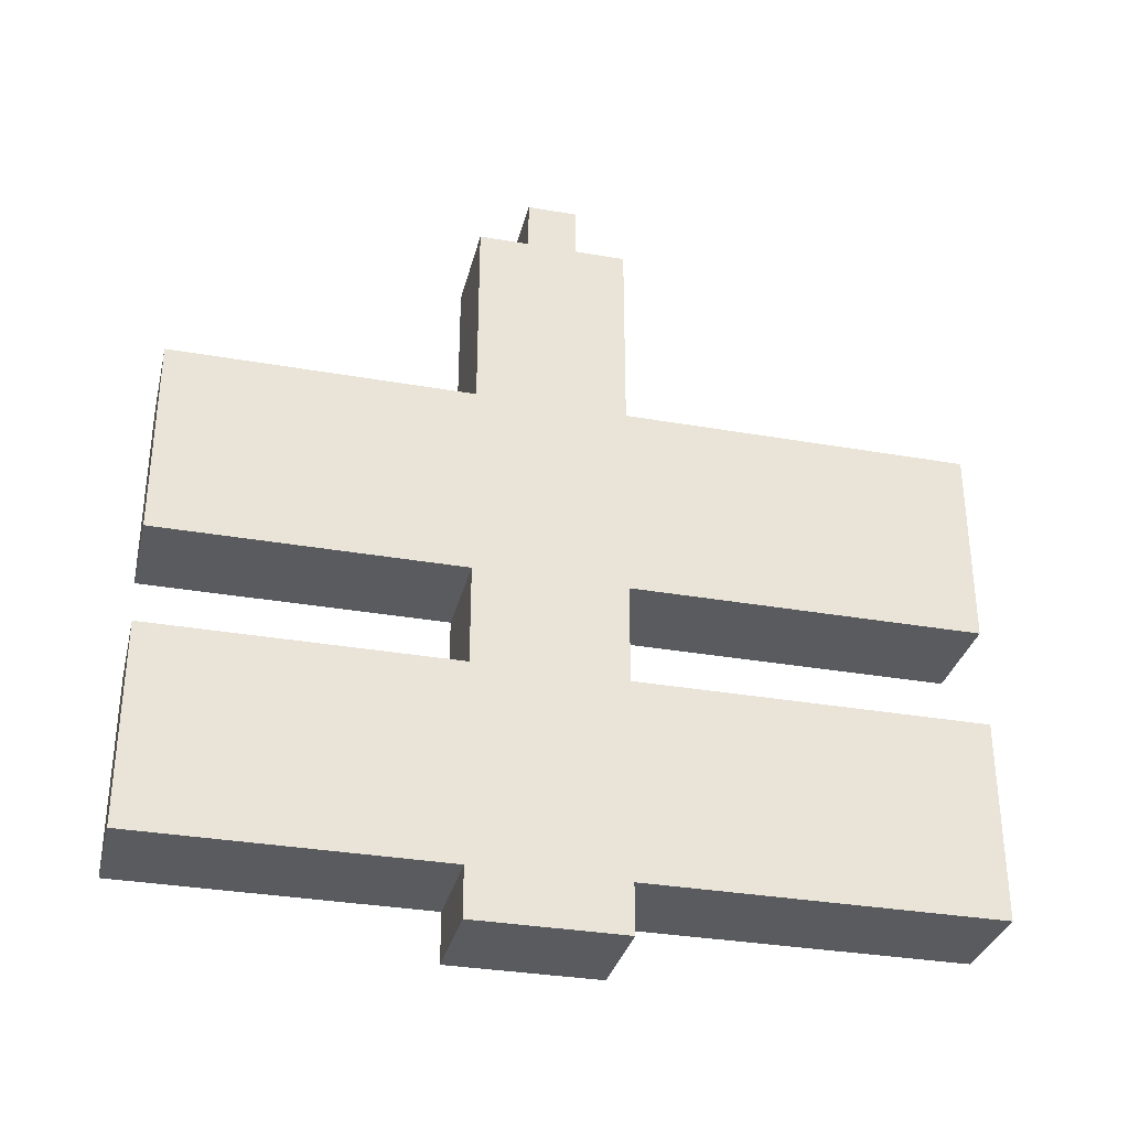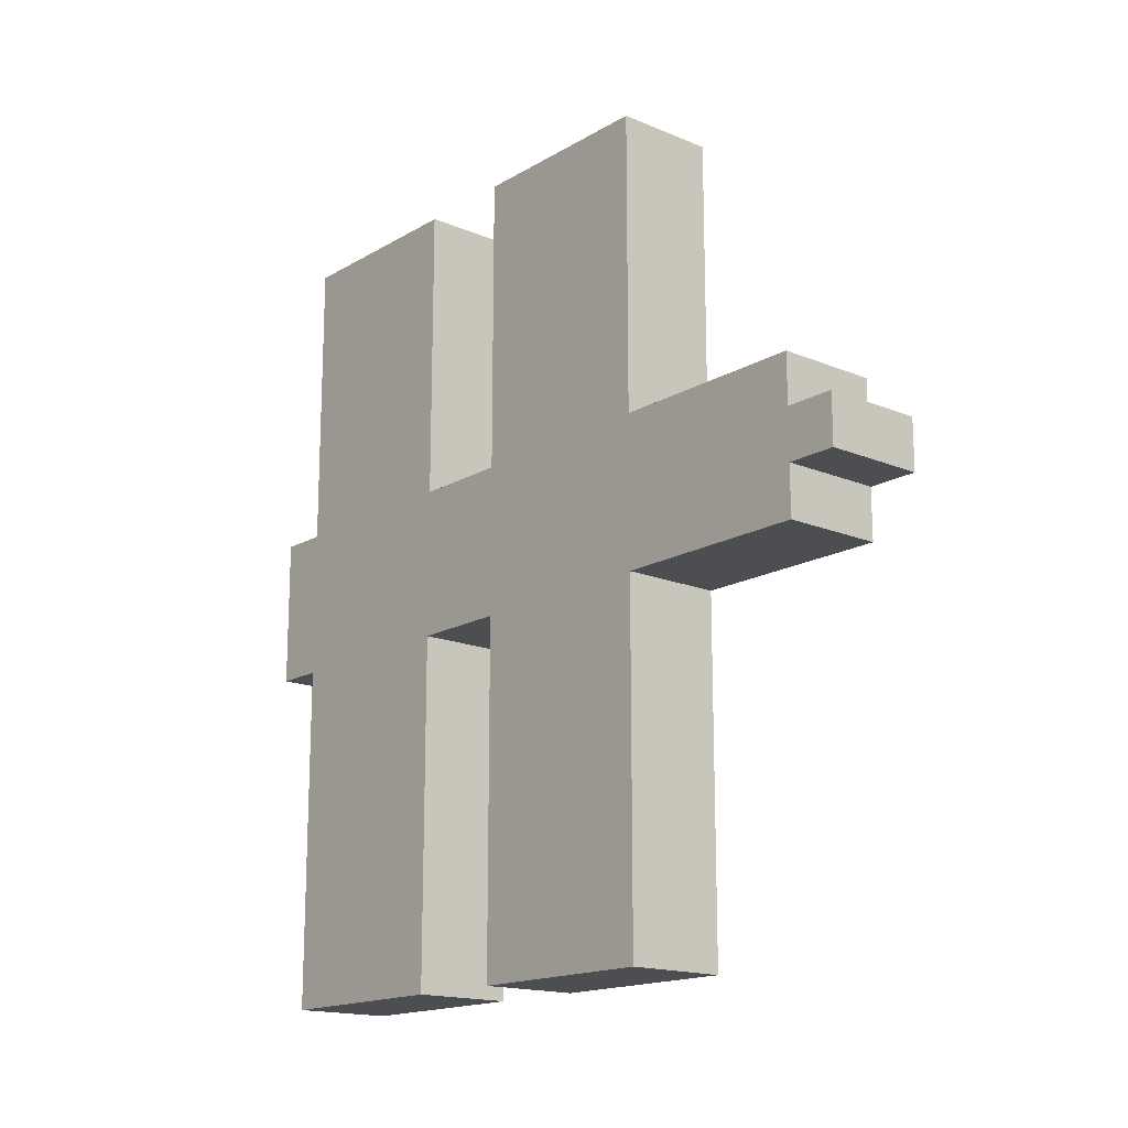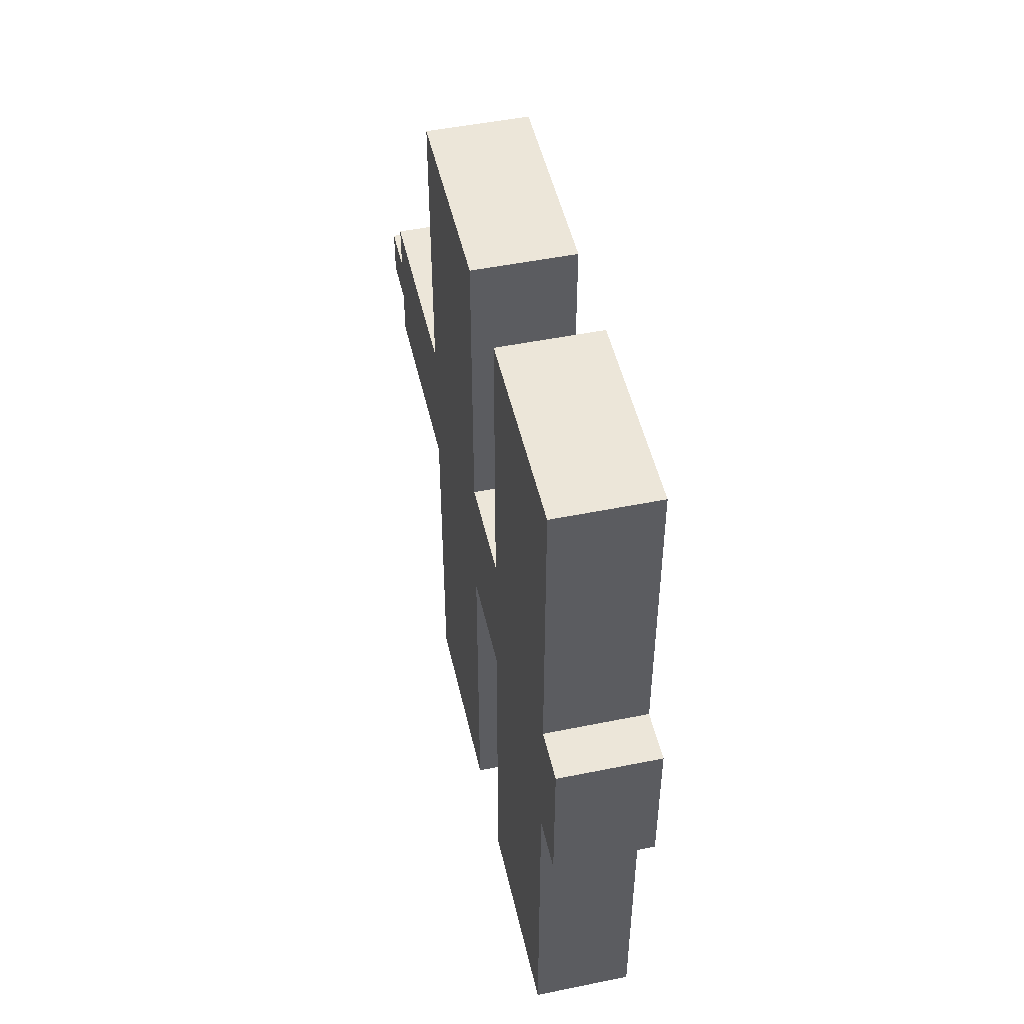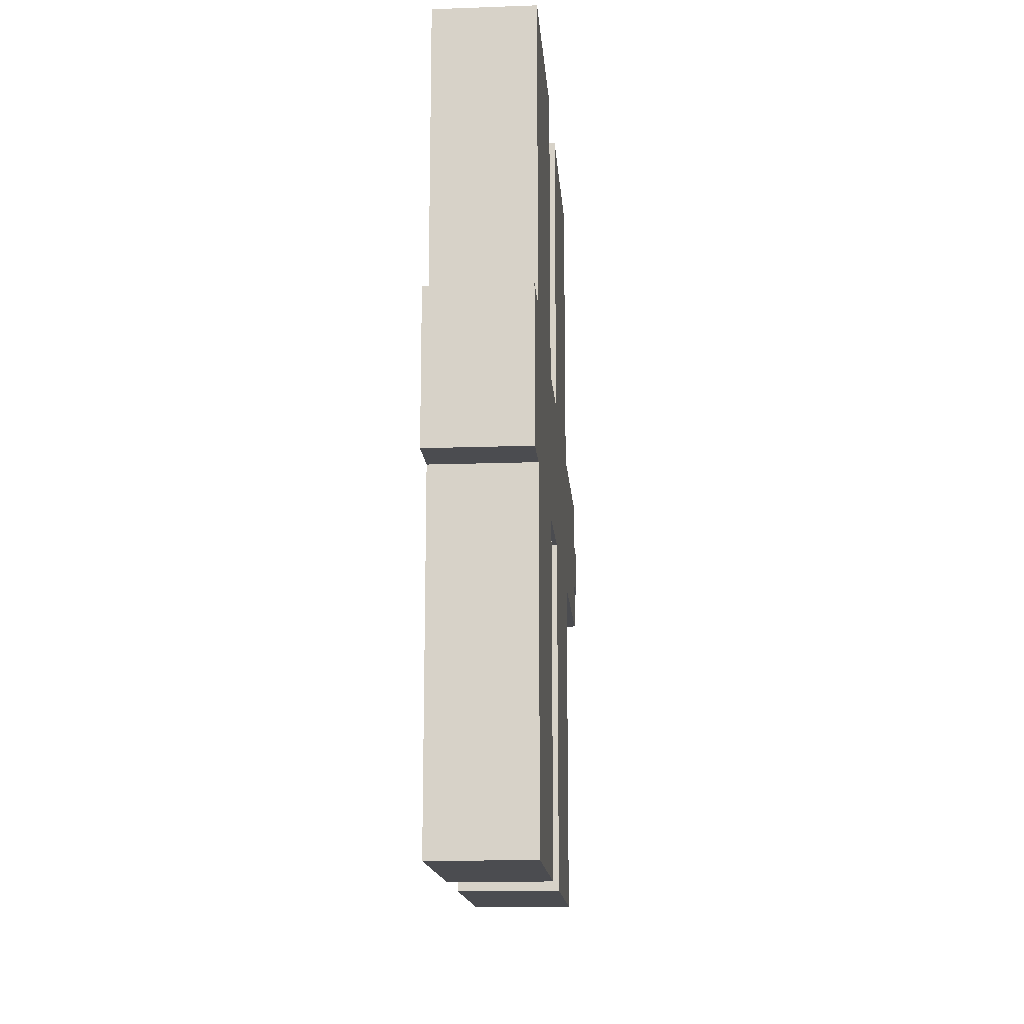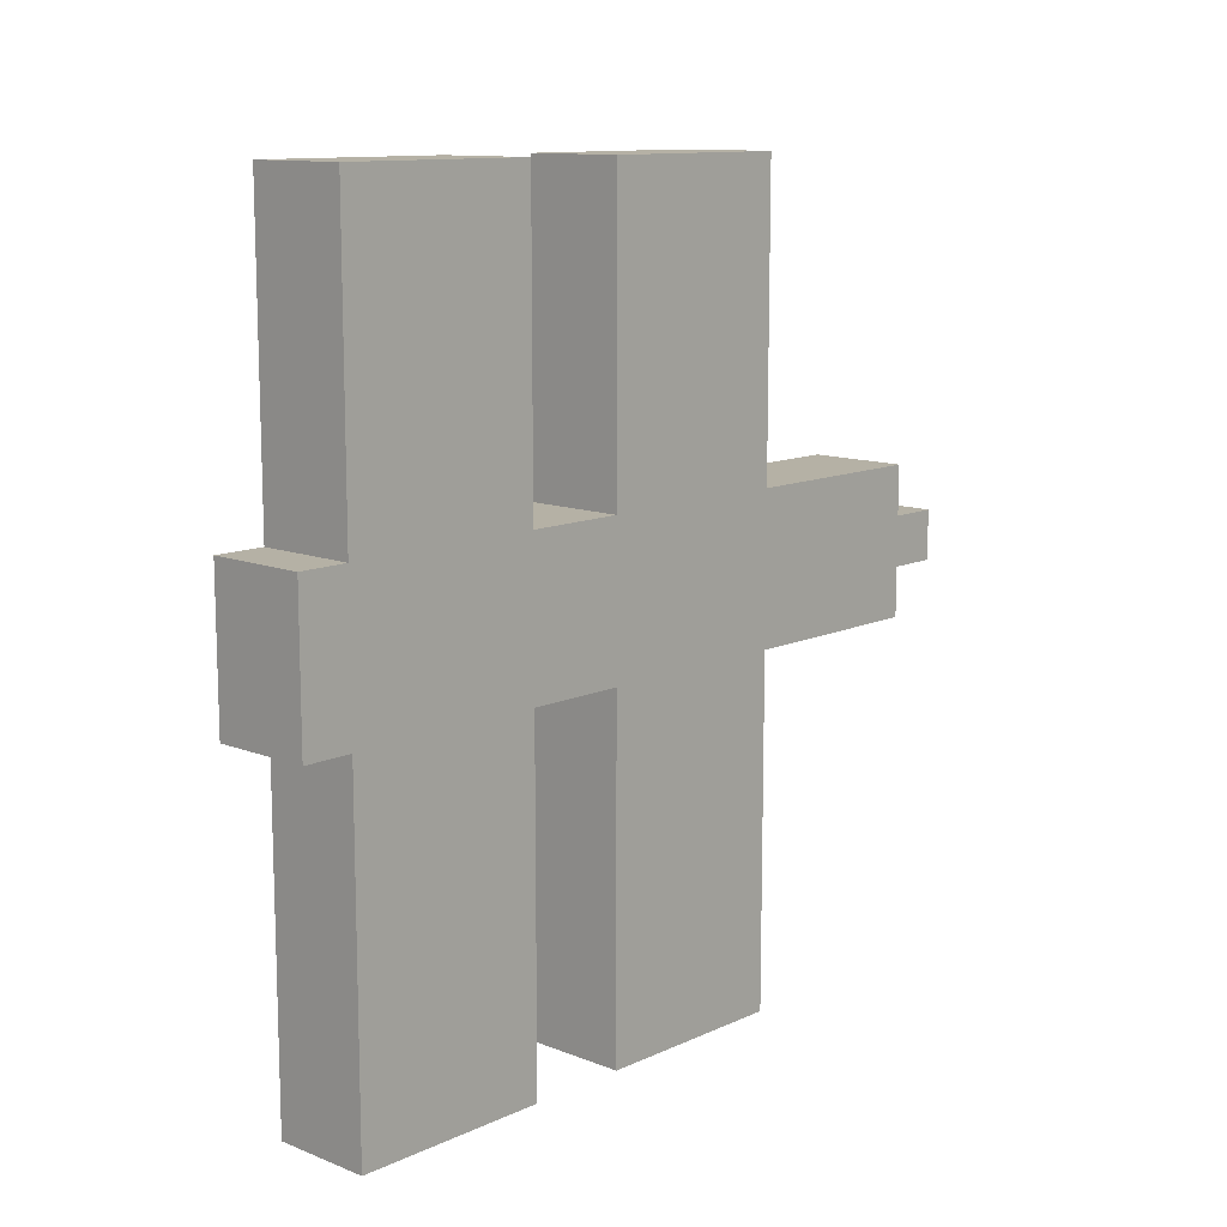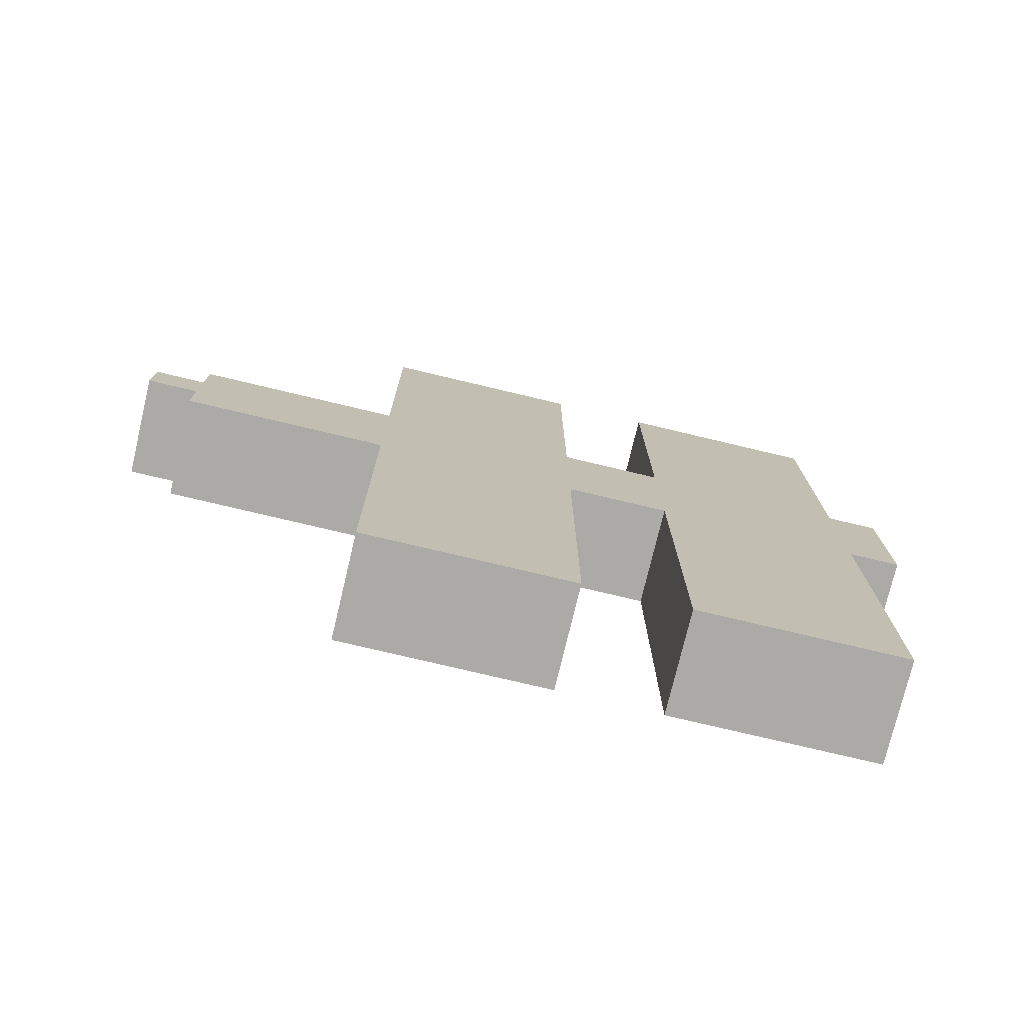
<metadata>
{"format":"obj","ext":"obj","renderer":"f3d","projection":"perspective","resolution":1024,"background":"white","views":[{"elev":-32.8,"azim":76.4,"up":"+Y"},{"elev":-16.5,"azim":139.7,"up":"+Z"},{"elev":49.3,"azim":-12.7,"up":"+Z"},{"elev":-15.2,"azim":4.3,"up":"+Z"},{"elev":11.8,"azim":42.9,"up":"+Z"},{"elev":-75.8,"azim":-103.4,"up":"+Z"}]}
</metadata>
<code>
v -8 0 2
v -8 0 1
v -8 0 -0
v -8 0 -1
v -8 1 8
v -8 1 2
v -8 1 -1
v -8 1 -8
v -8 2 8
v -8 2 2
v -8 2 1
v -8 2 -0
v -8 2 -1
v -8 2 -8
v -8 3 8
v -8 3 2
v -8 3 1
v -8 3 -0
v -8 3 -1
v -8 3 -8
v -8 4 8
v -8 4 2
v -8 4 1
v -8 4 -0
v -8 4 -1
v -8 4 -8
v -8 5 8
v -8 5 2
v -8 5 -1
v -8 5 -8
v -8 7 8
v -8 7 2
v -8 7 -1
v -8 7 -8
v -8 8 8
v -8 8 2
v -8 8 1
v -8 8 -0
v -8 8 -1
v -8 8 -8
v -8 9 8
v -8 9 2
v -8 9 1
v -8 9 -0
v -8 9 -1
v -8 9 -8
v -8 10 8
v -8 10 2
v -8 10 1
v -8 10 -0
v -8 10 -1
v -8 10 -8
v -8 11 8
v -8 11 2
v -8 11 -1
v -8 11 -8
v -8 14 1
v -8 14 -0
v -8 15 2
v -8 15 1
v -8 15 -0
v -8 15 -1
v -8 16 1
v -8 16 -0
v -6 0 2
v -6 0 1
v -6 0 -0
v -6 0 -1
v -6 1 8
v -6 1 2
v -6 1 -1
v -6 1 -8
v -6 2 8
v -6 2 2
v -6 2 1
v -6 2 -0
v -6 2 -1
v -6 2 -8
v -6 3 8
v -6 3 2
v -6 3 1
v -6 3 -0
v -6 3 -1
v -6 3 -8
v -6 4 8
v -6 4 2
v -6 4 1
v -6 4 -0
v -6 4 -1
v -6 4 -8
v -6 5 8
v -6 5 2
v -6 5 -1
v -6 5 -8
v -6 7 8
v -6 7 2
v -6 7 -1
v -6 7 -8
v -6 8 8
v -6 8 2
v -6 8 1
v -6 8 -0
v -6 8 -1
v -6 8 -8
v -6 9 8
v -6 9 2
v -6 9 1
v -6 9 -0
v -6 9 -1
v -6 9 -8
v -6 10 8
v -6 10 2
v -6 10 1
v -6 10 -0
v -6 10 -1
v -6 10 -8
v -6 11 8
v -6 11 2
v -6 11 -1
v -6 11 -8
v -6 14 1
v -6 14 -0
v -6 15 2
v -6 15 1
v -6 15 -0
v -6 15 -1
v -6 16 1
v -6 16 -0
v -8 1 8
v -8 2 8
v -8 3 8
v -8 4 8
v -8 5 8
v -8 7 8
v -8 8 8
v -8 9 8
v -8 10 8
v -8 11 8
v -6 1 8
v -6 2 8
v -6 3 8
v -6 4 8
v -6 5 8
v -6 7 8
v -6 8 8
v -6 9 8
v -6 10 8
v -6 11 8
v -8 0 2
v -8 1 2
v -8 5 2
v -8 7 2
v -8 11 2
v -8 15 2
v -6 0 2
v -6 1 2
v -6 5 2
v -6 7 2
v -6 11 2
v -6 15 2
v -8 15 1
v -8 16 1
v -6 15 1
v -6 16 1
v -8 15 -0
v -8 16 -0
v -6 15 -0
v -6 16 -0
v -8 0 -1
v -8 1 -1
v -8 5 -1
v -8 7 -1
v -8 11 -1
v -8 15 -1
v -6 0 -1
v -6 1 -1
v -6 5 -1
v -6 7 -1
v -6 11 -1
v -6 15 -1
v -8 1 -8
v -8 2 -8
v -8 3 -8
v -8 4 -8
v -8 5 -8
v -8 7 -8
v -8 8 -8
v -8 9 -8
v -8 10 -8
v -8 11 -8
v -6 1 -8
v -6 2 -8
v -6 3 -8
v -6 4 -8
v -6 5 -8
v -6 7 -8
v -6 8 -8
v -6 9 -8
v -6 10 -8
v -6 11 -8
v -8 0 2
v -6 0 2
v -8 0 1
v -6 0 1
v -8 0 -0
v -6 0 -0
v -8 0 -1
v -6 0 -1
v -8 1 8
v -6 1 8
v -8 1 2
v -6 1 2
v -8 1 -1
v -6 1 -1
v -8 1 -8
v -6 1 -8
v -8 7 8
v -6 7 8
v -8 7 2
v -6 7 2
v -8 7 -1
v -6 7 -1
v -8 7 -8
v -6 7 -8
v -8 5 8
v -6 5 8
v -8 5 2
v -6 5 2
v -8 5 -1
v -6 5 -1
v -8 5 -8
v -6 5 -8
v -8 11 8
v -6 11 8
v -8 11 2
v -6 11 2
v -8 11 -1
v -6 11 -1
v -8 11 -8
v -6 11 -8
v -8 15 2
v -6 15 2
v -8 15 1
v -6 15 1
v -8 15 -0
v -6 15 -0
v -8 15 -1
v -6 15 -1
v -8 16 1
v -6 16 1
v -8 16 -0
v -6 16 -0
f 6 2 1
f 7 4 3
f 9 6 5
f 10 2 6
f 10 6 9
f 11 3 2
f 11 2 10
f 12 8 7
f 12 3 11
f 12 7 3
f 13 8 12
f 14 8 13
f 15 10 9
f 16 11 10
f 16 10 15
f 17 12 11
f 17 11 16
f 18 13 12
f 18 12 17
f 19 14 13
f 19 13 18
f 20 14 19
f 21 16 15
f 22 17 16
f 22 16 21
f 22 18 17
f 22 19 18
f 23 19 22
f 24 19 23
f 25 20 19
f 25 19 24
f 26 20 25
f 27 22 21
f 27 23 22
f 28 23 27
f 29 26 25
f 29 25 24
f 30 26 29
f 32 23 28
f 33 29 24
f 35 32 31
f 36 23 32
f 36 32 35
f 37 24 23
f 37 23 36
f 38 34 33
f 38 24 37
f 38 33 24
f 39 34 38
f 40 34 39
f 41 36 35
f 42 37 36
f 42 36 41
f 43 38 37
f 43 37 42
f 44 39 38
f 44 38 43
f 45 40 39
f 45 39 44
f 46 40 45
f 47 42 41
f 48 43 42
f 48 42 47
f 48 44 43
f 48 45 44
f 49 45 48
f 50 45 49
f 51 46 45
f 51 45 50
f 52 46 51
f 53 48 47
f 53 49 48
f 54 49 53
f 55 52 51
f 55 51 50
f 56 52 55
f 57 50 49
f 57 49 54
f 58 55 50
f 58 50 57
f 59 57 54
f 60 58 57
f 60 57 59
f 61 55 58
f 61 58 60
f 62 55 61
f 63 61 60
f 64 61 63
f 65 66 70
f 67 68 71
f 69 70 73
f 70 66 74
f 73 70 74
f 66 67 75
f 74 66 75
f 71 72 76
f 75 67 76
f 67 71 76
f 76 72 77
f 77 72 78
f 73 74 79
f 74 75 80
f 79 74 80
f 75 76 81
f 80 75 81
f 76 77 82
f 81 76 82
f 77 78 83
f 82 77 83
f 83 78 84
f 79 80 85
f 80 81 86
f 85 80 86
f 81 82 86
f 82 83 86
f 86 83 87
f 87 83 88
f 83 84 89
f 88 83 89
f 89 84 90
f 85 86 91
f 86 87 91
f 91 87 92
f 89 90 93
f 88 89 93
f 93 90 94
f 92 87 96
f 88 93 97
f 95 96 99
f 96 87 100
f 99 96 100
f 87 88 101
f 100 87 101
f 97 98 102
f 101 88 102
f 88 97 102
f 102 98 103
f 103 98 104
f 99 100 105
f 100 101 106
f 105 100 106
f 101 102 107
f 106 101 107
f 102 103 108
f 107 102 108
f 103 104 109
f 108 103 109
f 109 104 110
f 105 106 111
f 106 107 112
f 111 106 112
f 107 108 112
f 108 109 112
f 112 109 113
f 113 109 114
f 109 110 115
f 114 109 115
f 115 110 116
f 111 112 117
f 112 113 117
f 117 113 118
f 115 116 119
f 114 115 119
f 119 116 120
f 113 114 121
f 118 113 121
f 114 119 122
f 121 114 122
f 118 121 123
f 121 122 124
f 123 121 124
f 122 119 125
f 124 122 125
f 125 119 126
f 124 125 127
f 127 125 128
f 139 130 129
f 140 131 130
f 140 130 139
f 141 132 131
f 141 131 140
f 142 133 132
f 142 132 141
f 143 133 142
f 144 135 134
f 145 136 135
f 145 135 144
f 146 137 136
f 146 136 145
f 147 138 137
f 147 137 146
f 148 138 147
f 155 150 149
f 156 150 155
f 157 152 151
f 158 152 157
f 159 154 153
f 160 154 159
f 163 162 161
f 164 162 163
f 165 166 167
f 167 166 168
f 169 170 175
f 175 170 176
f 171 172 177
f 177 172 178
f 173 174 179
f 179 174 180
f 181 182 191
f 182 183 192
f 191 182 192
f 183 184 193
f 192 183 193
f 184 185 194
f 193 184 194
f 194 185 195
f 186 187 196
f 187 188 197
f 196 187 197
f 188 189 198
f 197 188 198
f 189 190 199
f 198 189 199
f 199 190 200
f 203 202 201
f 204 202 203
f 205 204 203
f 206 204 205
f 207 206 205
f 208 206 207
f 211 210 209
f 212 210 211
f 215 214 213
f 216 214 215
f 219 218 217
f 220 218 219
f 223 222 221
f 224 222 223
f 225 226 227
f 227 226 228
f 229 230 231
f 231 230 232
f 233 234 235
f 235 234 236
f 237 238 239
f 239 238 240
f 241 242 243
f 243 242 244
f 245 246 247
f 247 246 248
f 249 250 251
f 251 250 252

</code>
